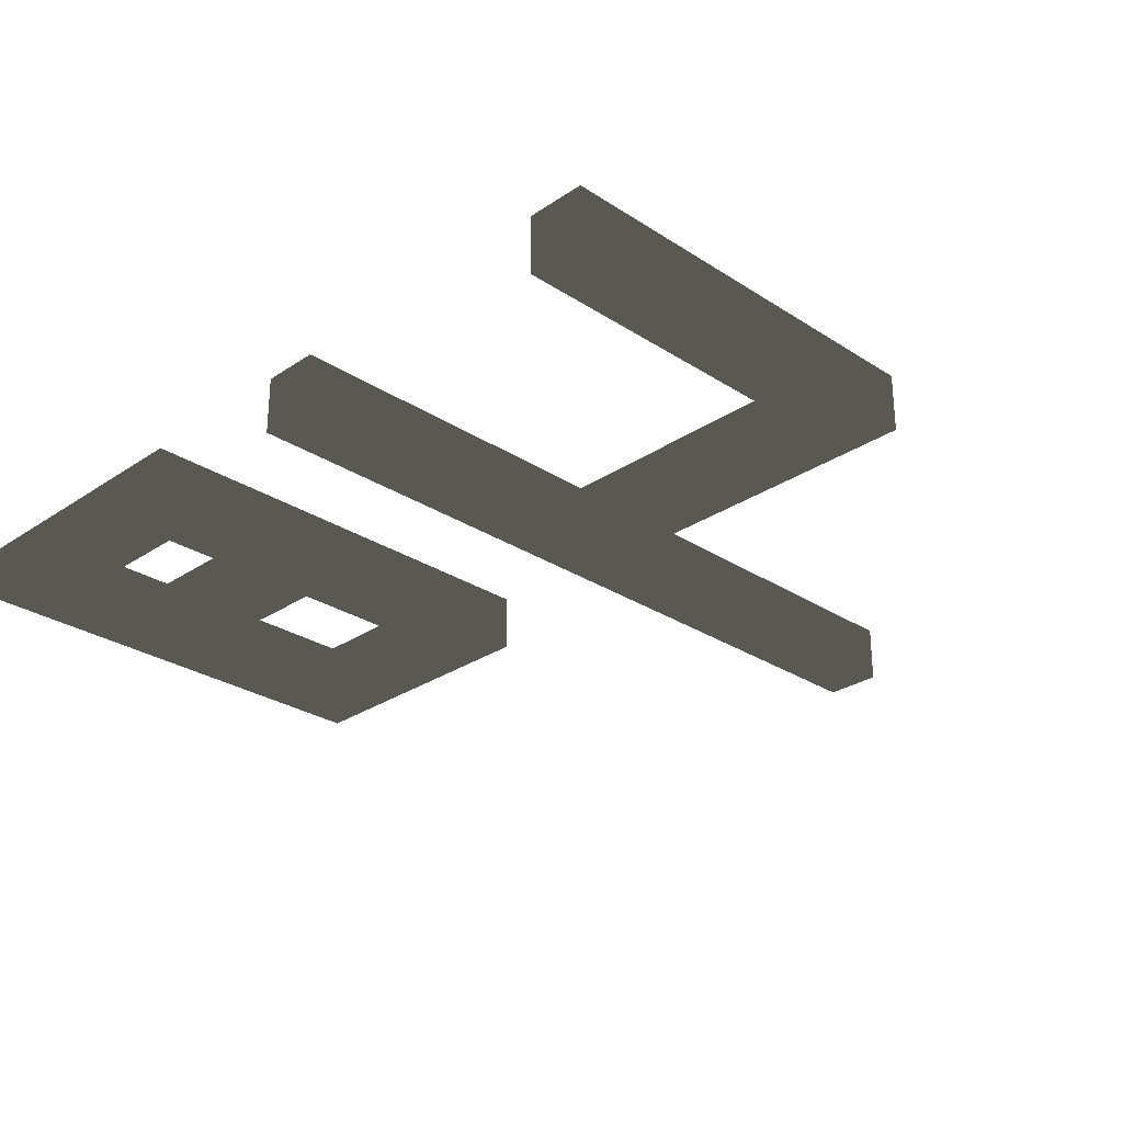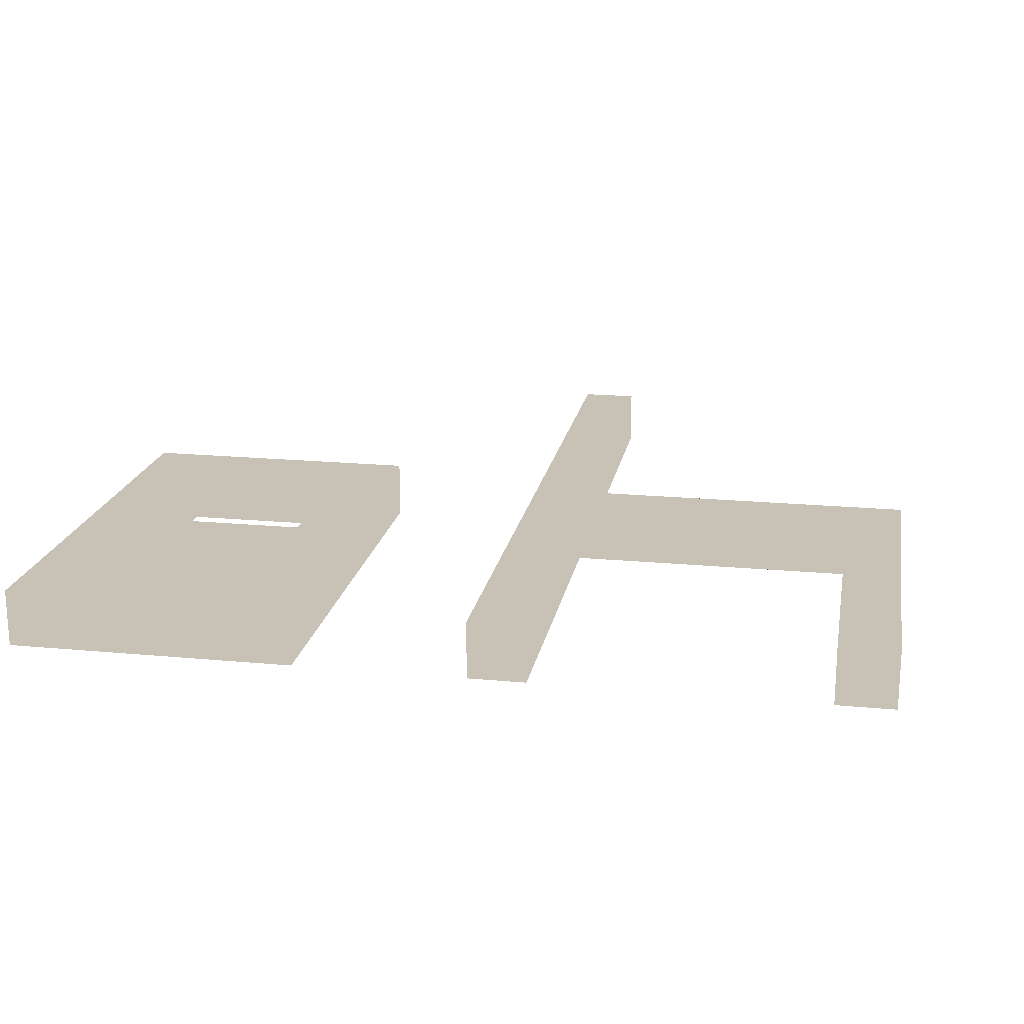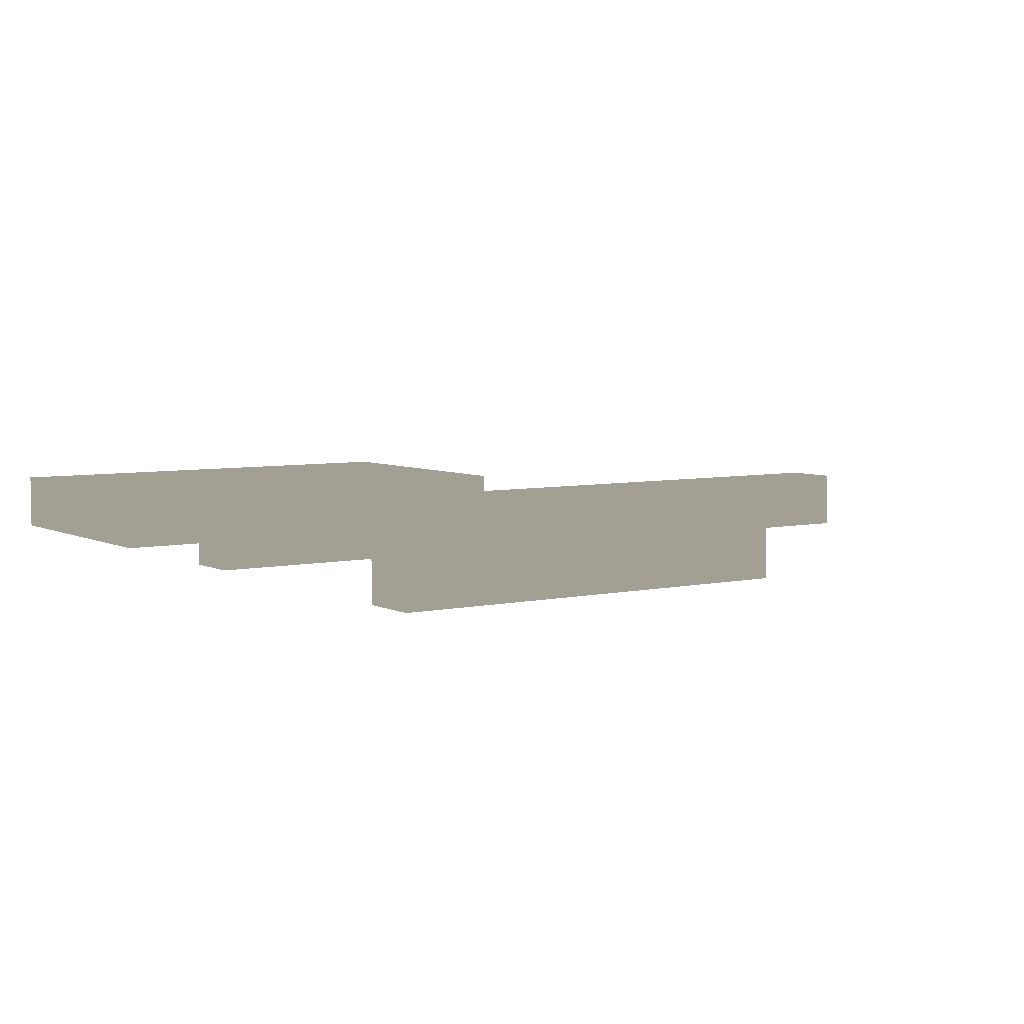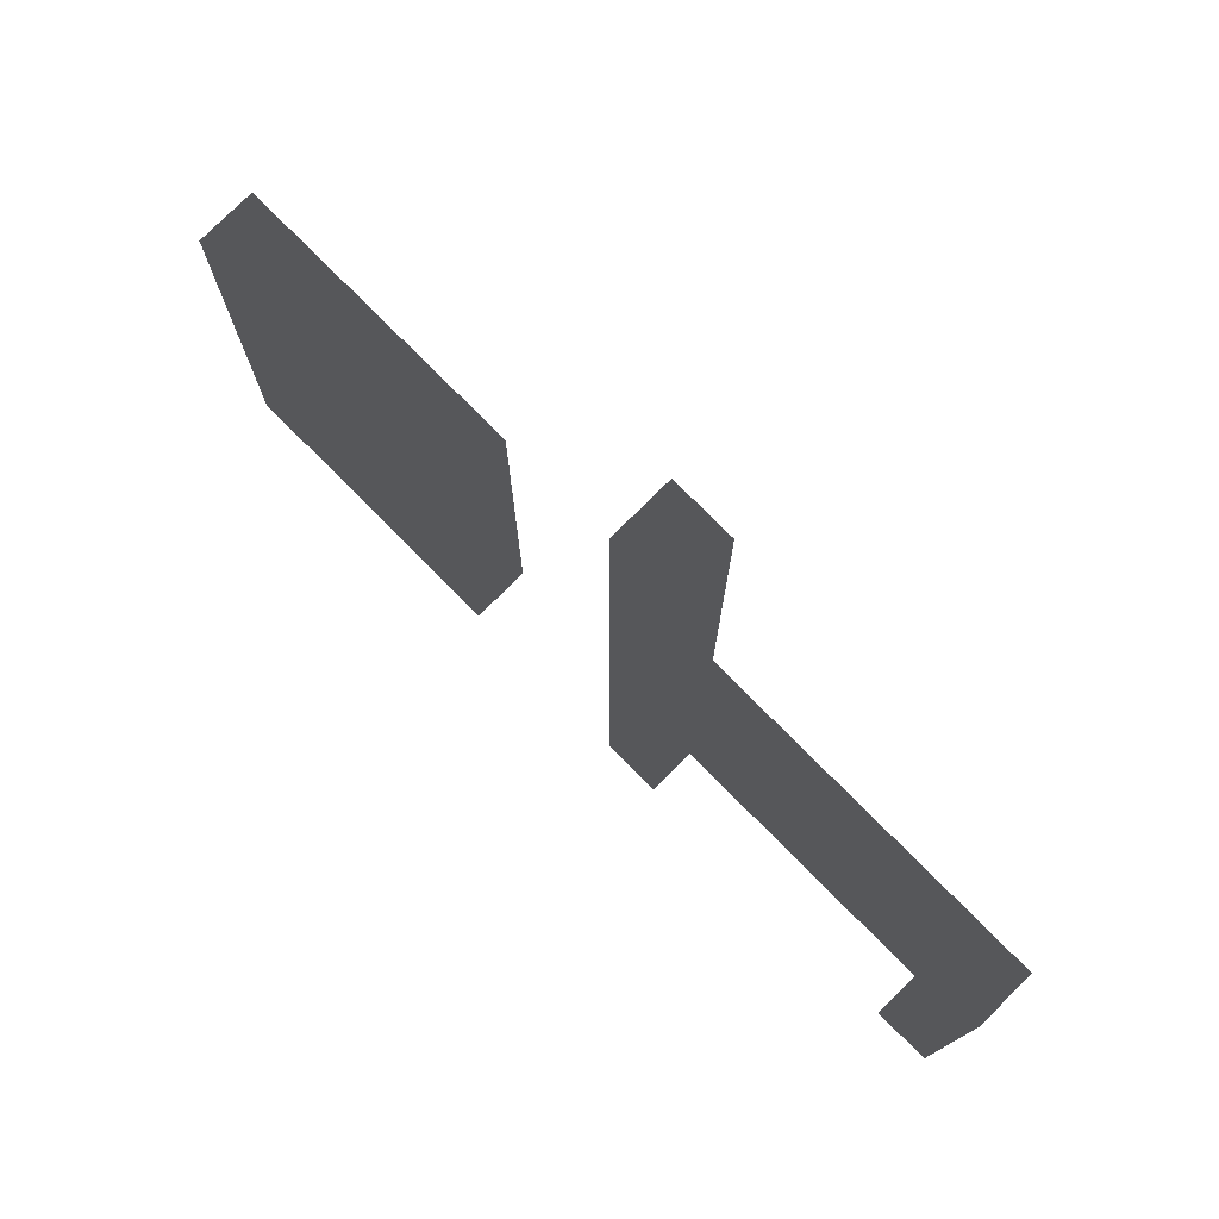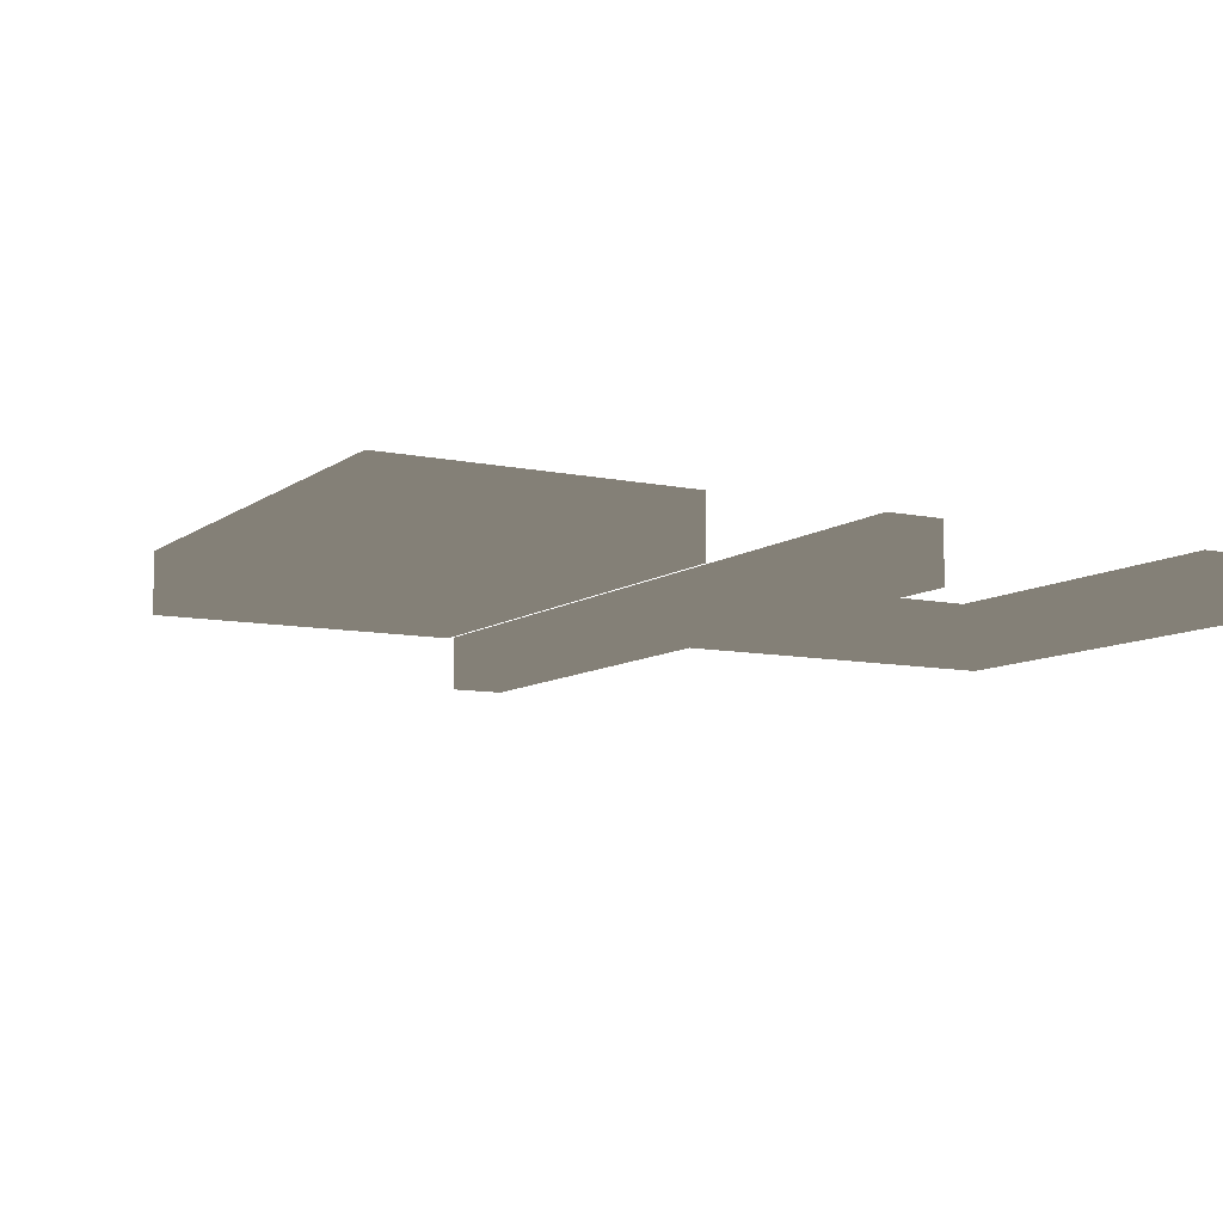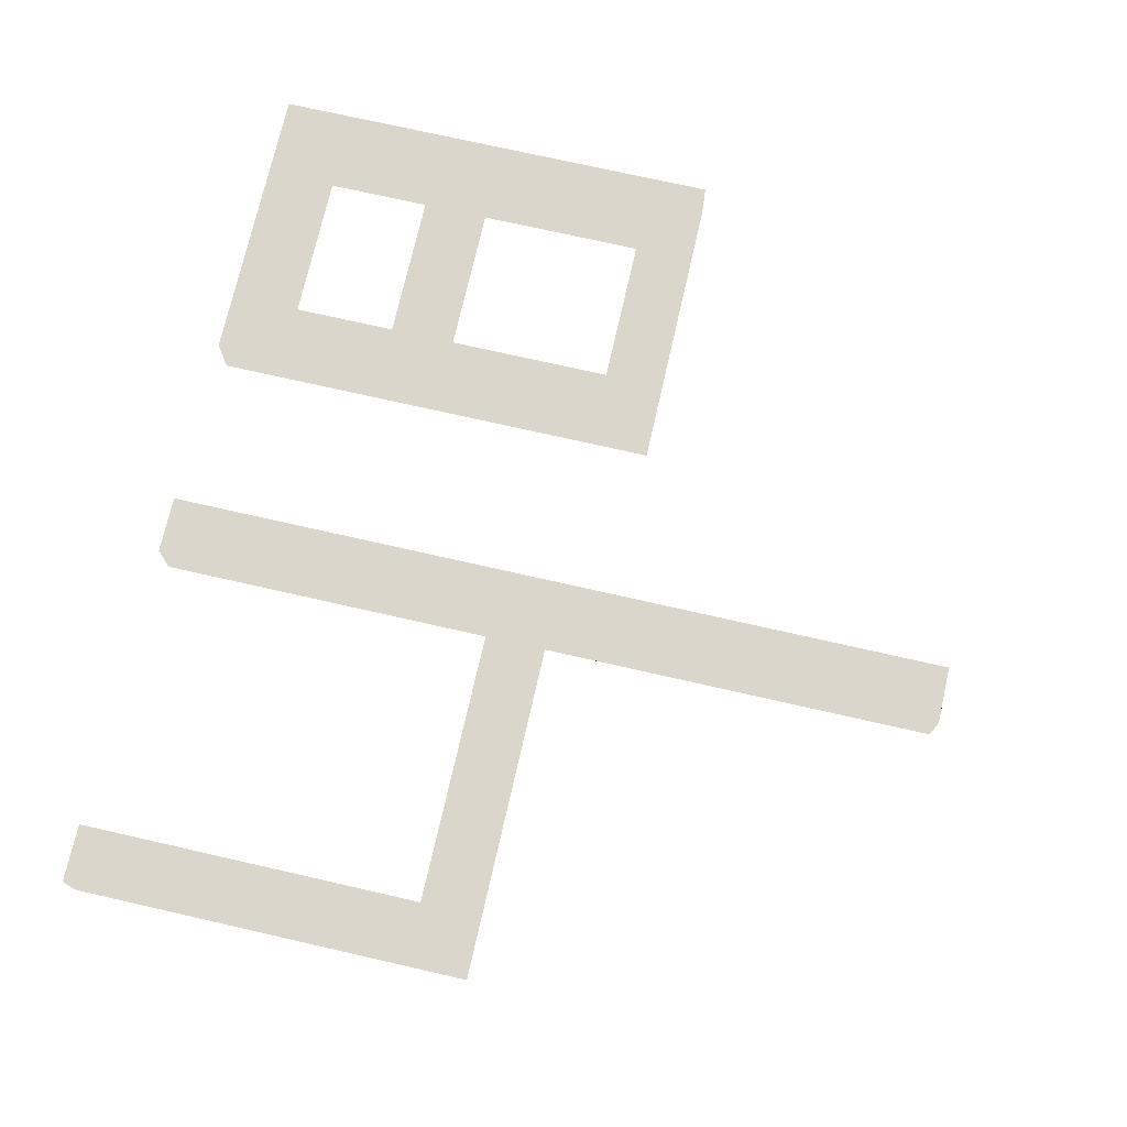
<metadata>
{"format":"obj","ext":"obj","renderer":"f3d","projection":"perspective","resolution":1024,"background":"white","views":[{"elev":-28.0,"azim":45.5,"up":"+Z"},{"elev":19.0,"azim":10.2,"up":"+Z"},{"elev":5.6,"azim":55.7,"up":"+Z"},{"elev":77.7,"azim":45.2,"up":"+Y"},{"elev":-9.0,"azim":-29.5,"up":"+Z"},{"elev":73.6,"azim":102.8,"up":"+Z"}]}
</metadata>
<code>
v -30 112 0
v -30 112 1
v -30 113 1
v -30 113 0
v -29 112 0
v -29 113 0
v -29 113 1
v -29 112 1
v -30 99 0
v -30 99 1
v -30 100 1
v -30 100 0
v -29 99 0
v -29 100 0
v -29 100 1
v -29 99 1
v -24 99 0
v -24 99 1
v -24 100 1
v -24 100 0
v -23 99 0
v -23 100 0
v -23 100 1
v -23 99 1
v -30 101 1
v -30 101 0
v -29 101 0
v -29 101 1
v -24 101 1
v -24 101 0
v -23 101 0
v -23 101 1
v -30 102 1
v -30 102 0
v -29 102 0
v -29 102 1
v -24 102 1
v -24 102 0
v -23 102 0
v -23 102 1
v -30 103 1
v -30 103 0
v -29 103 0
v -29 103 1
v -24 103 1
v -24 103 0
v -23 103 0
v -23 103 1
v -30 104 1
v -30 104 0
v -29 104 0
v -29 104 1
v -24 104 1
v -24 104 0
v -23 104 0
v -23 104 1
v -30 105 1
v -30 105 0
v -29 105 0
v -29 105 1
v -24 105 1
v -24 105 0
v -23 105 0
v -23 105 1
v -30 106 1
v -30 106 0
v -29 106 0
v -29 106 1
v -28 105 0
v -28 105 1
v -28 106 0
v -28 106 1
v -27 105 0
v -27 105 1
v -27 106 0
v -27 106 1
v -26 105 0
v -26 105 1
v -26 106 0
v -26 106 1
v -25 105 0
v -25 105 1
v -25 106 0
v -25 106 1
v -24 106 0
v -24 106 1
v -23 106 0
v -23 106 1
v -30 107 1
v -30 107 0
v -29 107 0
v -29 107 1
v -30 108 1
v -30 108 0
v -29 108 0
v -29 108 1
v -30 109 1
v -30 109 0
v -29 109 0
v -29 109 1
v -30 110 1
v -30 110 0
v -29 110 0
v -29 110 1
v -30 111 1
v -30 111 0
v -29 111 0
v -29 111 1
v -38 99 0
v -38 99 1
v -38 100 1
v -38 100 0
v -37 99 0
v -37 99 1
v -37 100 0
v -37 100 1
v -36 99 0
v -36 99 1
v -36 100 0
v -36 100 1
v -35 99 0
v -35 99 1
v -35 100 0
v -35 100 1
v -34 99 0
v -34 99 1
v -34 100 0
v -34 100 1
v -33 99 0
v -33 100 0
v -33 100 1
v -33 99 1
v -38 101 1
v -38 101 0
v -37 101 0
v -37 101 1
v -34 101 1
v -34 101 0
v -33 101 0
v -33 101 1
v -38 102 1
v -38 102 0
v -37 102 0
v -37 102 1
v -34 102 1
v -34 102 0
v -33 102 0
v -33 102 1
v -38 103 1
v -38 103 0
v -37 103 0
v -37 103 1
v -36 102 0
v -36 102 1
v -36 103 0
v -36 103 1
v -35 102 0
v -35 102 1
v -35 103 0
v -35 103 1
v -34 103 0
v -34 103 1
v -33 103 0
v -33 103 1
v -38 104 1
v -38 104 0
v -37 104 0
v -37 104 1
v -34 104 1
v -34 104 0
v -33 104 0
v -33 104 1
v -38 105 1
v -38 105 0
v -37 105 0
v -37 105 1
v -34 105 1
v -34 105 0
v -33 105 0
v -33 105 1
v -38 106 1
v -38 106 0
v -37 106 0
v -37 106 1
v -34 106 1
v -34 106 0
v -33 106 0
v -33 106 1
v -38 107 1
v -38 107 0
v -37 107 0
v -37 107 1
v -36 106 0
v -36 106 1
v -36 107 0
v -36 107 1
v -35 106 0
v -35 106 1
v -35 107 0
v -35 107 1
v -34 107 0
v -34 107 1
v -33 107 0
v -33 107 1
f 1 2 3
f 1 3 4
f 5 6 7
f 5 7 8
f 6 4 3
f 6 3 7
f 1 4 6
f 1 6 5
f 2 8 7
f 2 7 3
f 9 10 11
f 9 11 12
f 13 14 15
f 13 15 16
f 9 13 16
f 9 16 10
f 9 12 14
f 9 14 13
f 10 16 15
f 10 15 11
f 17 18 19
f 17 19 20
f 21 22 23
f 21 23 24
f 17 21 24
f 17 24 18
f 17 20 22
f 17 22 21
f 18 24 23
f 18 23 19
f 12 11 25
f 12 25 26
f 14 27 28
f 14 28 15
f 12 26 27
f 12 27 14
f 11 15 28
f 11 28 25
f 20 19 29
f 20 29 30
f 22 31 32
f 22 32 23
f 20 30 31
f 20 31 22
f 19 23 32
f 19 32 29
f 26 25 33
f 26 33 34
f 27 35 36
f 27 36 28
f 26 34 35
f 26 35 27
f 25 28 36
f 25 36 33
f 30 29 37
f 30 37 38
f 31 39 40
f 31 40 32
f 30 38 39
f 30 39 31
f 29 32 40
f 29 40 37
f 34 33 41
f 34 41 42
f 35 43 44
f 35 44 36
f 34 42 43
f 34 43 35
f 33 36 44
f 33 44 41
f 38 37 45
f 38 45 46
f 39 47 48
f 39 48 40
f 38 46 47
f 38 47 39
f 37 40 48
f 37 48 45
f 42 41 49
f 42 49 50
f 43 51 52
f 43 52 44
f 42 50 51
f 42 51 43
f 41 44 52
f 41 52 49
f 46 45 53
f 46 53 54
f 47 55 56
f 47 56 48
f 46 54 55
f 46 55 47
f 45 48 56
f 45 56 53
f 50 49 57
f 50 57 58
f 51 59 60
f 51 60 52
f 50 58 59
f 50 59 51
f 49 52 60
f 49 60 57
f 54 53 61
f 54 61 62
f 55 63 64
f 55 64 56
f 54 62 63
f 54 63 55
f 53 56 64
f 53 64 61
f 58 57 65
f 58 65 66
f 58 66 67
f 58 67 59
f 57 60 68
f 57 68 65
f 59 69 70
f 59 70 60
f 71 67 68
f 71 68 72
f 59 67 71
f 59 71 69
f 60 70 72
f 60 72 68
f 69 73 74
f 69 74 70
f 75 71 72
f 75 72 76
f 69 71 75
f 69 75 73
f 70 74 76
f 70 76 72
f 73 77 78
f 73 78 74
f 79 75 76
f 79 76 80
f 73 75 79
f 73 79 77
f 74 78 80
f 74 80 76
f 77 81 82
f 77 82 78
f 83 79 80
f 83 80 84
f 77 79 83
f 77 83 81
f 78 82 84
f 78 84 80
f 81 62 61
f 81 61 82
f 85 83 84
f 85 84 86
f 81 83 85
f 81 85 62
f 82 61 86
f 82 86 84
f 63 87 88
f 63 88 64
f 87 85 86
f 87 86 88
f 62 85 87
f 62 87 63
f 61 64 88
f 61 88 86
f 66 65 89
f 66 89 90
f 67 91 92
f 67 92 68
f 66 90 91
f 66 91 67
f 65 68 92
f 65 92 89
f 90 89 93
f 90 93 94
f 91 95 96
f 91 96 92
f 90 94 95
f 90 95 91
f 89 92 96
f 89 96 93
f 94 93 97
f 94 97 98
f 95 99 100
f 95 100 96
f 94 98 99
f 94 99 95
f 93 96 100
f 93 100 97
f 98 97 101
f 98 101 102
f 99 103 104
f 99 104 100
f 98 102 103
f 98 103 99
f 97 100 104
f 97 104 101
f 102 101 105
f 102 105 106
f 103 107 108
f 103 108 104
f 102 106 107
f 102 107 103
f 101 104 108
f 101 108 105
f 106 105 2
f 106 2 1
f 107 5 8
f 107 8 108
f 106 1 5
f 106 5 107
f 105 108 8
f 105 8 2
f 109 110 111
f 109 111 112
f 109 113 114
f 109 114 110
f 109 112 115
f 109 115 113
f 110 114 116
f 110 116 111
f 113 117 118
f 113 118 114
f 119 115 116
f 119 116 120
f 113 115 119
f 113 119 117
f 114 118 120
f 114 120 116
f 117 121 122
f 117 122 118
f 123 119 120
f 123 120 124
f 117 119 123
f 117 123 121
f 118 122 124
f 118 124 120
f 121 125 126
f 121 126 122
f 127 123 124
f 127 124 128
f 121 123 127
f 121 127 125
f 122 126 128
f 122 128 124
f 129 130 131
f 129 131 132
f 125 129 132
f 125 132 126
f 125 127 130
f 125 130 129
f 126 132 131
f 126 131 128
f 112 111 133
f 112 133 134
f 115 135 136
f 115 136 116
f 112 134 135
f 112 135 115
f 111 116 136
f 111 136 133
f 127 128 137
f 127 137 138
f 130 139 140
f 130 140 131
f 127 138 139
f 127 139 130
f 128 131 140
f 128 140 137
f 134 133 141
f 134 141 142
f 135 143 144
f 135 144 136
f 134 142 143
f 134 143 135
f 133 136 144
f 133 144 141
f 138 137 145
f 138 145 146
f 139 147 148
f 139 148 140
f 138 146 147
f 138 147 139
f 137 140 148
f 137 148 145
f 142 141 149
f 142 149 150
f 142 150 151
f 142 151 143
f 141 144 152
f 141 152 149
f 143 153 154
f 143 154 144
f 155 151 152
f 155 152 156
f 143 151 155
f 143 155 153
f 144 154 156
f 144 156 152
f 153 157 158
f 153 158 154
f 159 155 156
f 159 156 160
f 153 155 159
f 153 159 157
f 154 158 160
f 154 160 156
f 157 146 145
f 157 145 158
f 161 159 160
f 161 160 162
f 157 159 161
f 157 161 146
f 158 145 162
f 158 162 160
f 147 163 164
f 147 164 148
f 146 161 163
f 146 163 147
f 145 148 164
f 145 164 162
f 150 149 165
f 150 165 166
f 151 167 168
f 151 168 152
f 150 166 167
f 150 167 151
f 149 152 168
f 149 168 165
f 161 162 169
f 161 169 170
f 163 171 172
f 163 172 164
f 161 170 171
f 161 171 163
f 162 164 172
f 162 172 169
f 166 165 173
f 166 173 174
f 167 175 176
f 167 176 168
f 166 174 175
f 166 175 167
f 165 168 176
f 165 176 173
f 170 169 177
f 170 177 178
f 171 179 180
f 171 180 172
f 170 178 179
f 170 179 171
f 169 172 180
f 169 180 177
f 174 173 181
f 174 181 182
f 175 183 184
f 175 184 176
f 174 182 183
f 174 183 175
f 173 176 184
f 173 184 181
f 178 177 185
f 178 185 186
f 179 187 188
f 179 188 180
f 178 186 187
f 178 187 179
f 177 180 188
f 177 188 185
f 182 181 189
f 182 189 190
f 191 190 189
f 191 189 192
f 182 190 191
f 182 191 183
f 181 184 192
f 181 192 189
f 183 193 194
f 183 194 184
f 195 191 192
f 195 192 196
f 183 191 195
f 183 195 193
f 184 194 196
f 184 196 192
f 193 197 198
f 193 198 194
f 199 195 196
f 199 196 200
f 193 195 199
f 193 199 197
f 194 198 200
f 194 200 196
f 197 186 185
f 197 185 198
f 201 199 200
f 201 200 202
f 197 199 201
f 197 201 186
f 198 185 202
f 198 202 200
f 187 203 204
f 187 204 188
f 203 201 202
f 203 202 204
f 186 201 203
f 186 203 187
f 185 188 204
f 185 204 202

</code>
